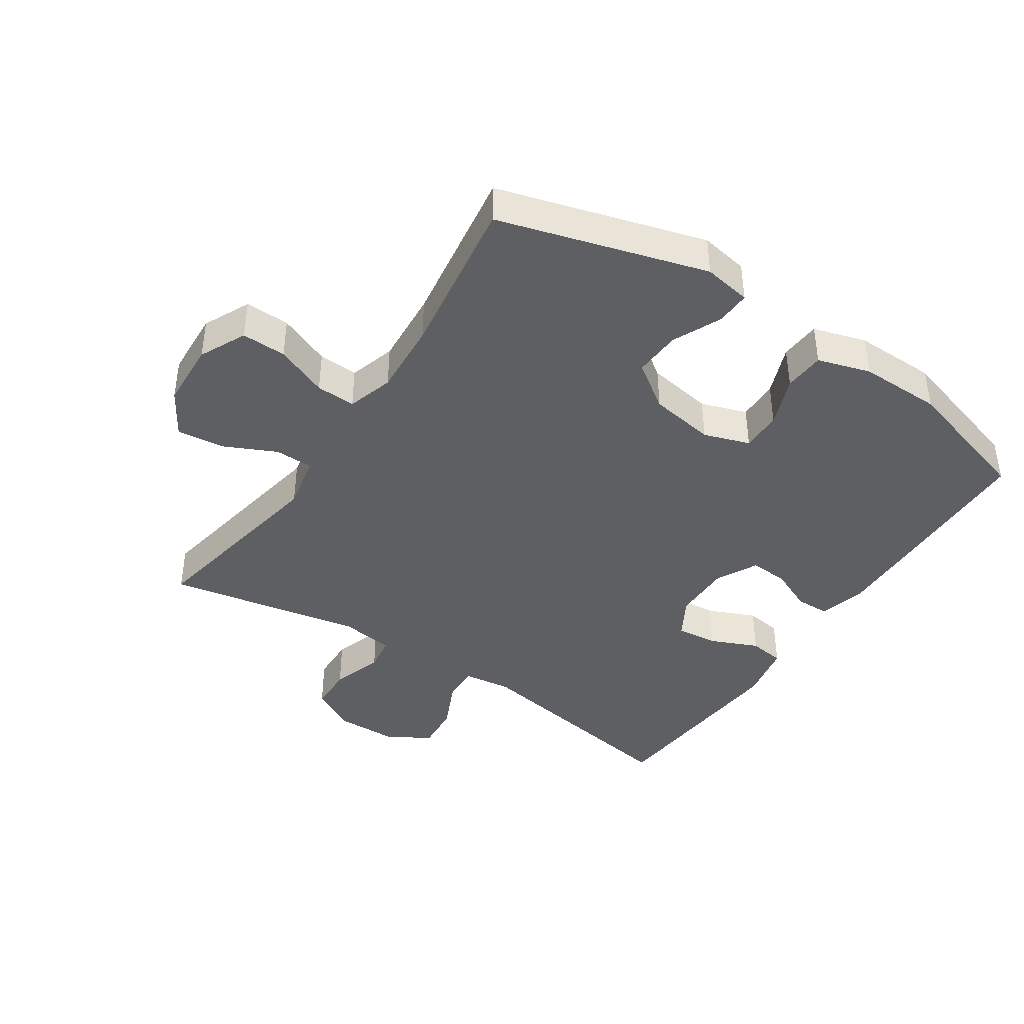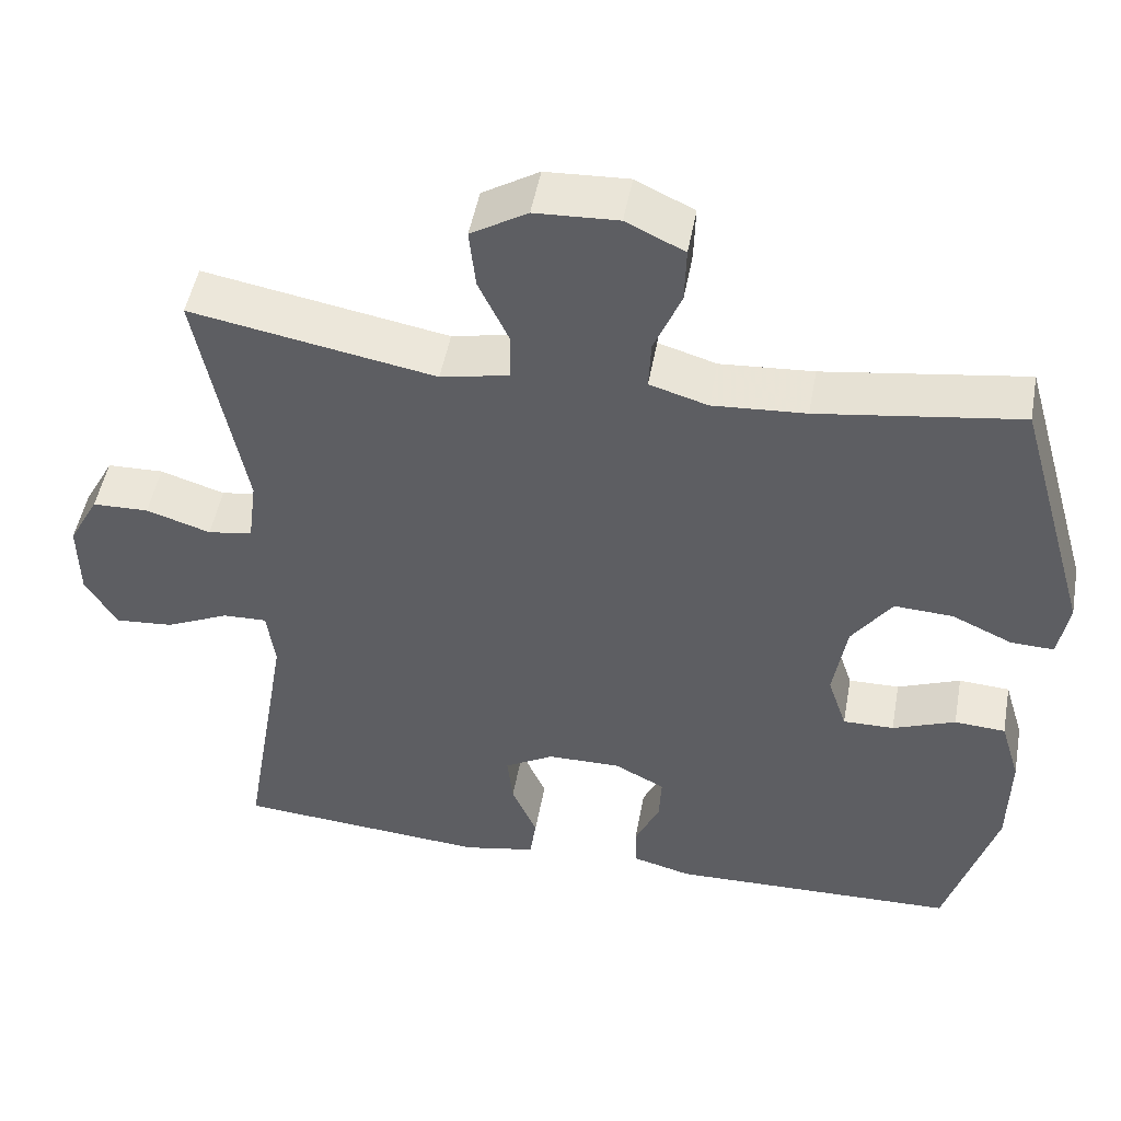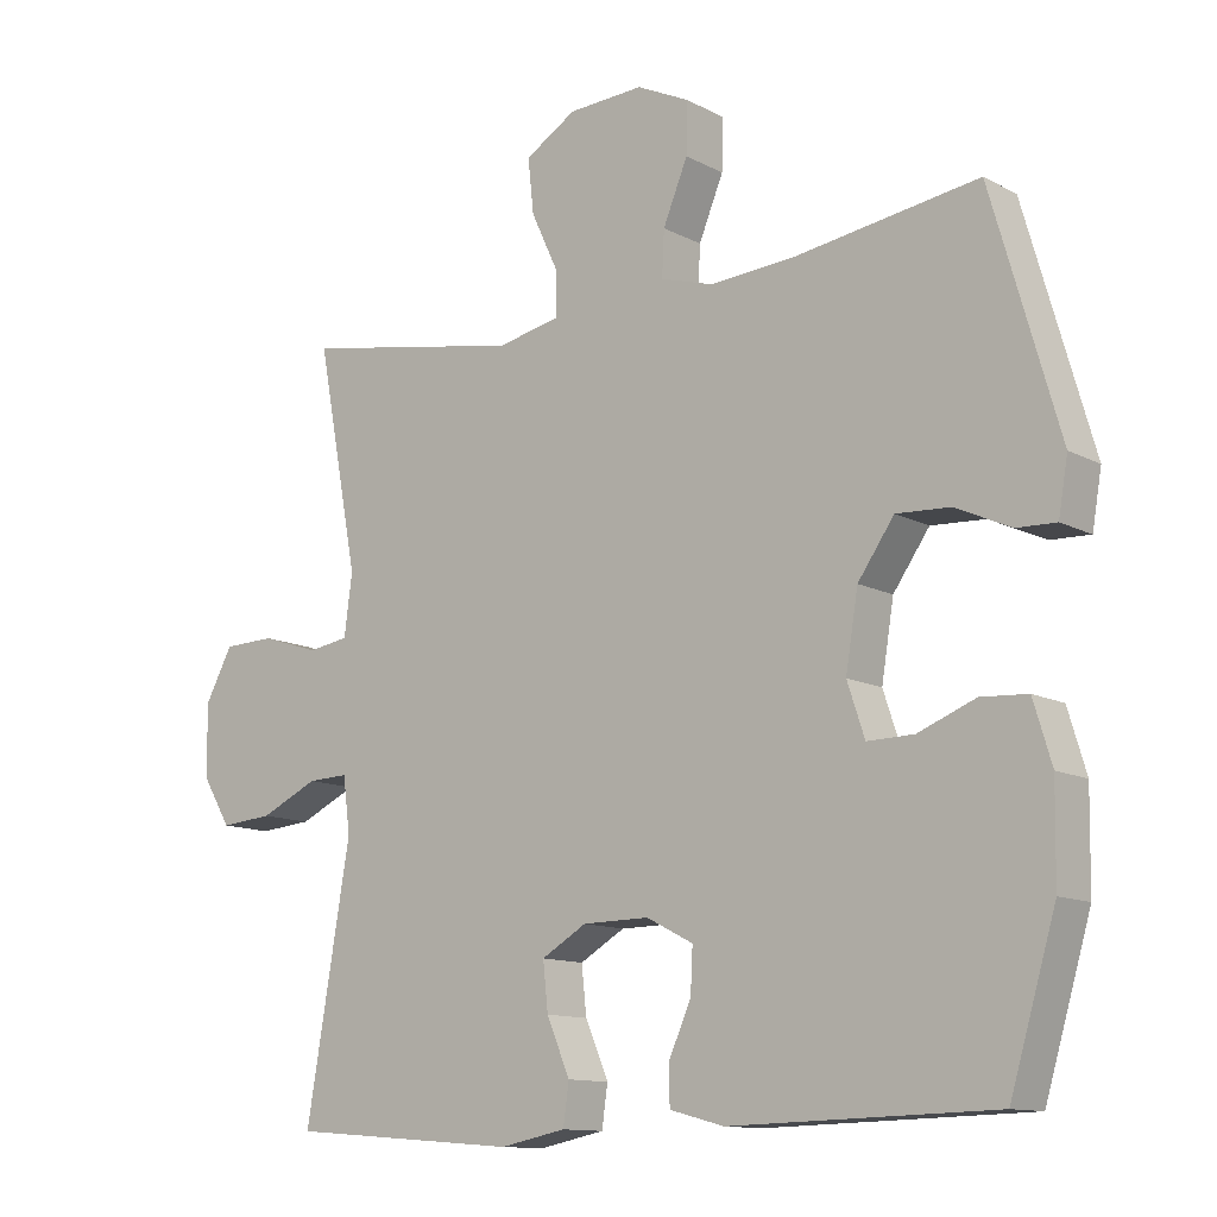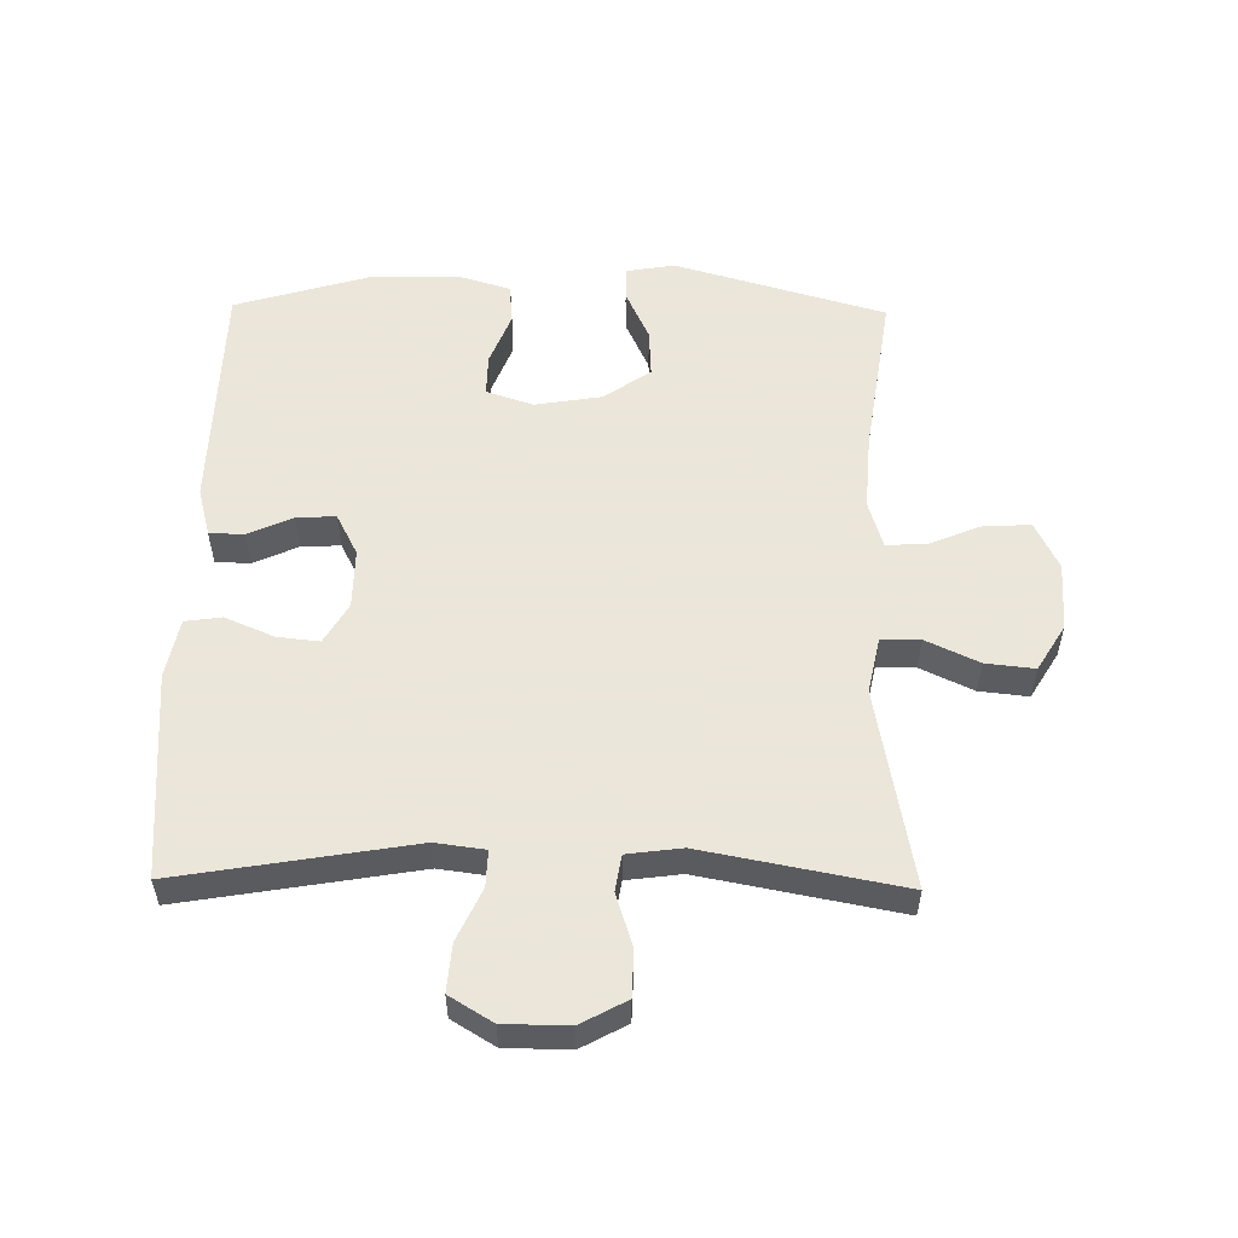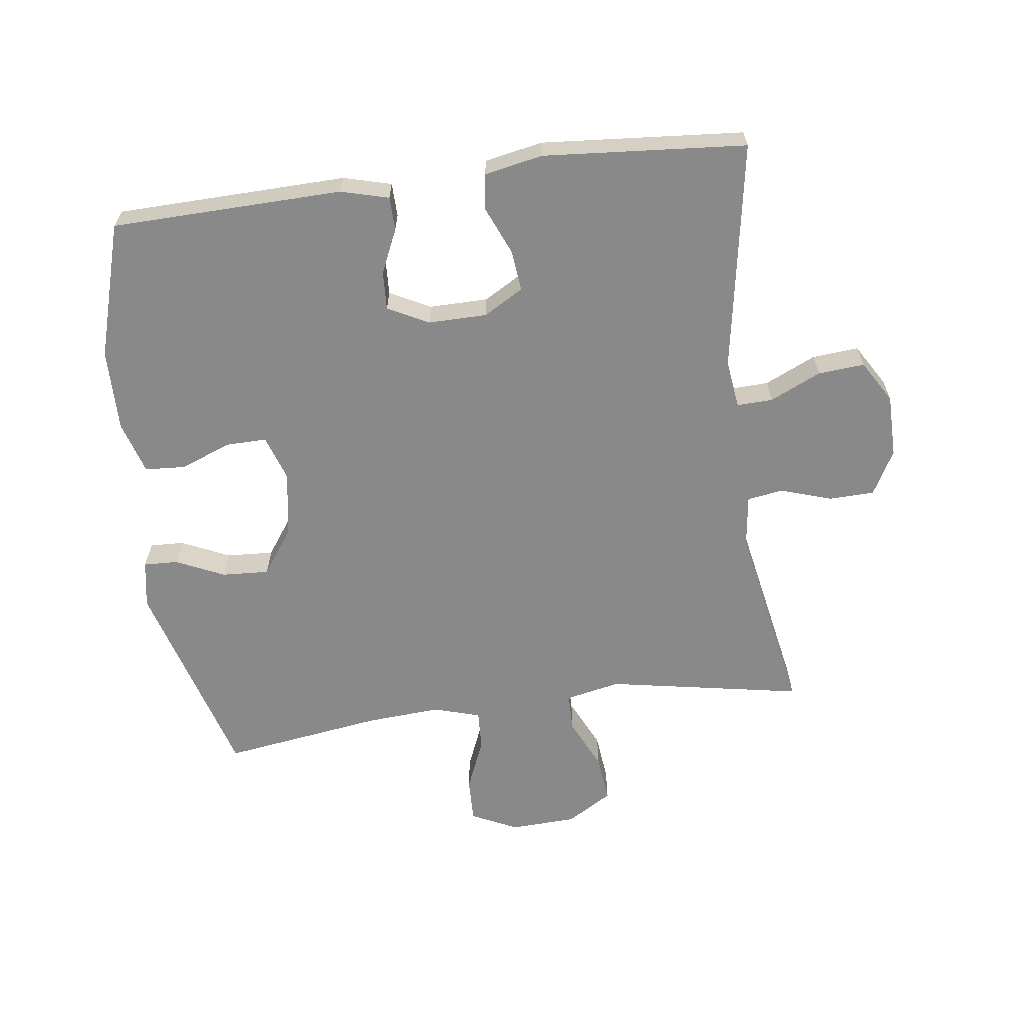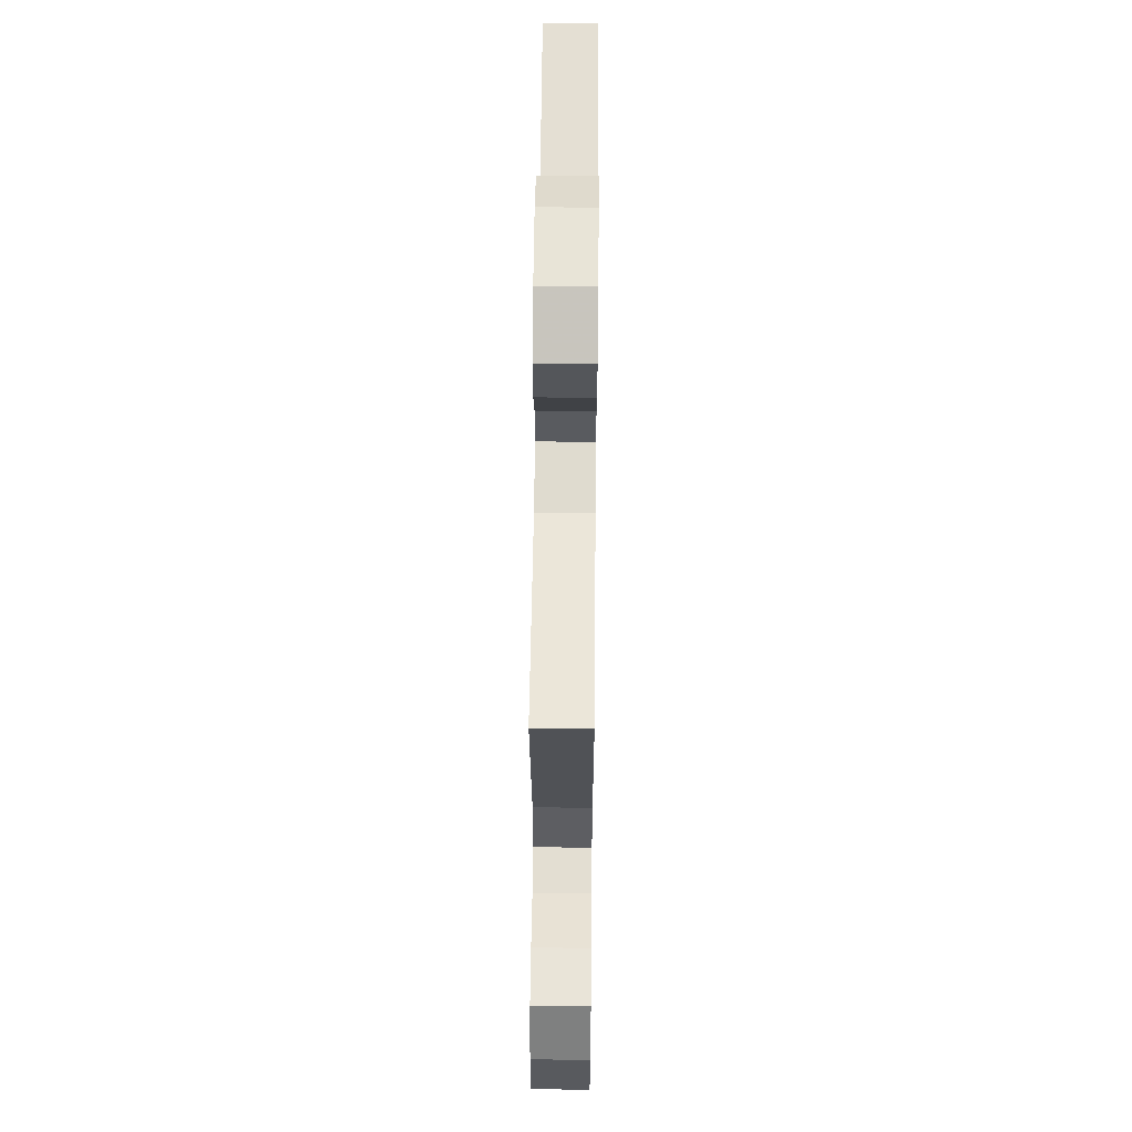
<metadata>
{"format":"obj","ext":"obj","renderer":"f3d","projection":"perspective","resolution":1024,"background":"white","views":[{"elev":-41.2,"azim":56.5,"up":"+Y"},{"elev":49.1,"azim":10.3,"up":"+Z"},{"elev":-12.1,"azim":39.1,"up":"+Z"},{"elev":55.0,"azim":-89.1,"up":"+Y"},{"elev":-63.1,"azim":-172.5,"up":"+Y"},{"elev":58.5,"azim":-89.4,"up":"+Z"}]}
</metadata>
<code>
v -0.5 0.07 0.5
v -0.193 0.07 0.444
v -0.107 0.07 0.462
v -0.106 0.07 0.522
v -0.144 0.07 0.603
v -0.152 0.07 0.678
v -0.081 0.07 0.721
v 0.023 0.07 0.726
v 0.096 0.07 0.691
v 0.094 0.07 0.621
v 0.06 0.07 0.539
v 0.057 0.07 0.477
v 0.13 0.07 0.455
v 0.247 0.07 0.463
v 0.5 0.07 0.5
v 0.593 0.07 0.176
v 0.58 0.07 0.101
v 0.526 0.07 0.103
v 0.45 0.07 0.138
v 0.376 0.07 0.142
v 0.326 0.07 0.071
v 0.309 0.07 -0.032
v 0.333 0.07 -0.104
v 0.397 0.07 -0.103
v 0.476 0.07 -0.072
v 0.54 0.07 -0.076
v 0.565 0.07 -0.159
v 0.563 0.07 -0.288
v 0.5 0.07 -0.5
v 0.138 0.07 -0.509
v 0.063 0.07 -0.489
v 0.062 0.07 -0.436
v 0.093 0.07 -0.367
v 0.096 0.07 -0.307
v 0.032 0.07 -0.274
v -0.06 0.07 -0.275
v -0.122 0.07 -0.311
v -0.115 0.07 -0.376
v -0.083 0.07 -0.451
v -0.091 0.07 -0.507
v -0.182 0.07 -0.525
v -0.5 0.07 -0.5
v -0.439 0.07 -0.14
v -0.449 0.07 -0.064
v -0.505 0.07 -0.066
v -0.585 0.07 -0.103
v -0.658 0.07 -0.109
v -0.698 0.07 -0.043
v -0.699 0.07 0.056
v -0.661 0.07 0.126
v -0.59 0.07 0.128
v -0.509 0.07 0.102
v -0.453 0.07 0.111
v -0.442 0.07 0.195
v -0.5 0 0.5
v -0.193 0 0.444
v -0.107 0 0.462
v -0.106 0 0.522
v -0.144 0 0.603
v -0.152 0 0.678
v -0.081 0 0.721
v 0.023 0 0.726
v 0.096 0 0.691
v 0.094 0 0.621
v 0.06 0 0.539
v 0.057 0 0.477
v 0.13 0 0.455
v 0.247 0 0.463
v 0.5 0 0.5
v 0.593 0 0.176
v 0.58 0 0.101
v 0.526 0 0.103
v 0.45 0 0.138
v 0.376 0 0.142
v 0.326 0 0.071
v 0.309 0 -0.032
v 0.333 0 -0.104
v 0.397 0 -0.103
v 0.476 0 -0.072
v 0.54 0 -0.076
v 0.565 0 -0.159
v 0.563 0 -0.288
v 0.5 0 -0.5
v 0.138 0 -0.509
v 0.063 0 -0.489
v 0.062 0 -0.436
v 0.093 0 -0.367
v 0.096 0 -0.307
v 0.032 0 -0.274
v -0.06 0 -0.275
v -0.122 0 -0.311
v -0.115 0 -0.376
v -0.083 0 -0.451
v -0.091 0 -0.507
v -0.182 0 -0.525
v -0.5 0 -0.5
v -0.439 0 -0.14
v -0.449 0 -0.064
v -0.505 0 -0.066
v -0.585 0 -0.103
v -0.658 0 -0.109
v -0.698 0 -0.043
v -0.699 0 0.056
v -0.661 0 0.126
v -0.59 0 0.128
v -0.509 0 0.102
v -0.453 0 0.111
v -0.442 0 0.195
f 50 51 52
f 49 50 52
f 48 49 52
f 47 48 52
f 46 47 52
f 45 46 52
f 44 45 52 53
f 43 44 53 54
f 41 42 43
f 40 41 43
f 39 40 43
f 38 39 43
f 37 38 43 54
f 31 32 33
f 30 31 33
f 29 30 33
f 28 29 33
f 27 28 33
f 26 27 33
f 25 26 33
f 24 25 33
f 23 24 33 34
f 22 23 34 35
f 17 18 19
f 16 17 19
f 15 16 19
f 14 15 19
f 13 14 19 20
f 12 13 20 21
f 9 10 11
f 8 9 11
f 7 8 11
f 6 7 11
f 5 6 11
f 4 5 11
f 3 4 11 12
f 22 35 36
f 21 22 36
f 12 21 36
f 3 12 36
f 2 3 36
f 36 37 54
f 2 36 54
f 1 2 54
f 106 105 104
f 106 104 103
f 106 103 102
f 106 102 101
f 106 101 100
f 106 100 99
f 107 106 99 98
f 108 107 98 97
f 97 96 95
f 97 95 94
f 97 94 93
f 97 93 92
f 108 97 92 91
f 87 86 85
f 87 85 84
f 87 84 83
f 87 83 82
f 87 82 81
f 87 81 80
f 87 80 79
f 87 79 78
f 88 87 78 77
f 89 88 77 76
f 73 72 71
f 73 71 70
f 73 70 69
f 73 69 68
f 74 73 68 67
f 75 74 67 66
f 65 64 63
f 65 63 62
f 65 62 61
f 65 61 60
f 65 60 59
f 65 59 58
f 66 65 58 57
f 90 89 76
f 90 76 75
f 90 75 66
f 90 66 57
f 90 57 56
f 108 91 90
f 108 90 56
f 108 56 55
f 1 55 56 2
f 2 56 57 3
f 3 57 58 4
f 4 58 59 5
f 5 59 60 6
f 6 60 61 7
f 7 61 62 8
f 8 62 63 9
f 9 63 64 10
f 10 64 65 11
f 11 65 66 12
f 12 66 67 13
f 13 67 68 14
f 14 68 69 15
f 15 69 70 16
f 16 70 71 17
f 17 71 72 18
f 18 72 73 19
f 19 73 74 20
f 20 74 75 21
f 21 75 76 22
f 22 76 77 23
f 23 77 78 24
f 24 78 79 25
f 25 79 80 26
f 26 80 81 27
f 27 81 82 28
f 28 82 83 29
f 29 83 84 30
f 30 84 85 31
f 31 85 86 32
f 32 86 87 33
f 33 87 88 34
f 34 88 89 35
f 35 89 90 36
f 36 90 91 37
f 37 91 92 38
f 38 92 93 39
f 39 93 94 40
f 40 94 95 41
f 41 95 96 42
f 42 96 97 43
f 43 97 98 44
f 44 98 99 45
f 45 99 100 46
f 46 100 101 47
f 47 101 102 48
f 48 102 103 49
f 49 103 104 50
f 50 104 105 51
f 51 105 106 52
f 52 106 107 53
f 53 107 108 54
f 54 108 55 1

</code>
